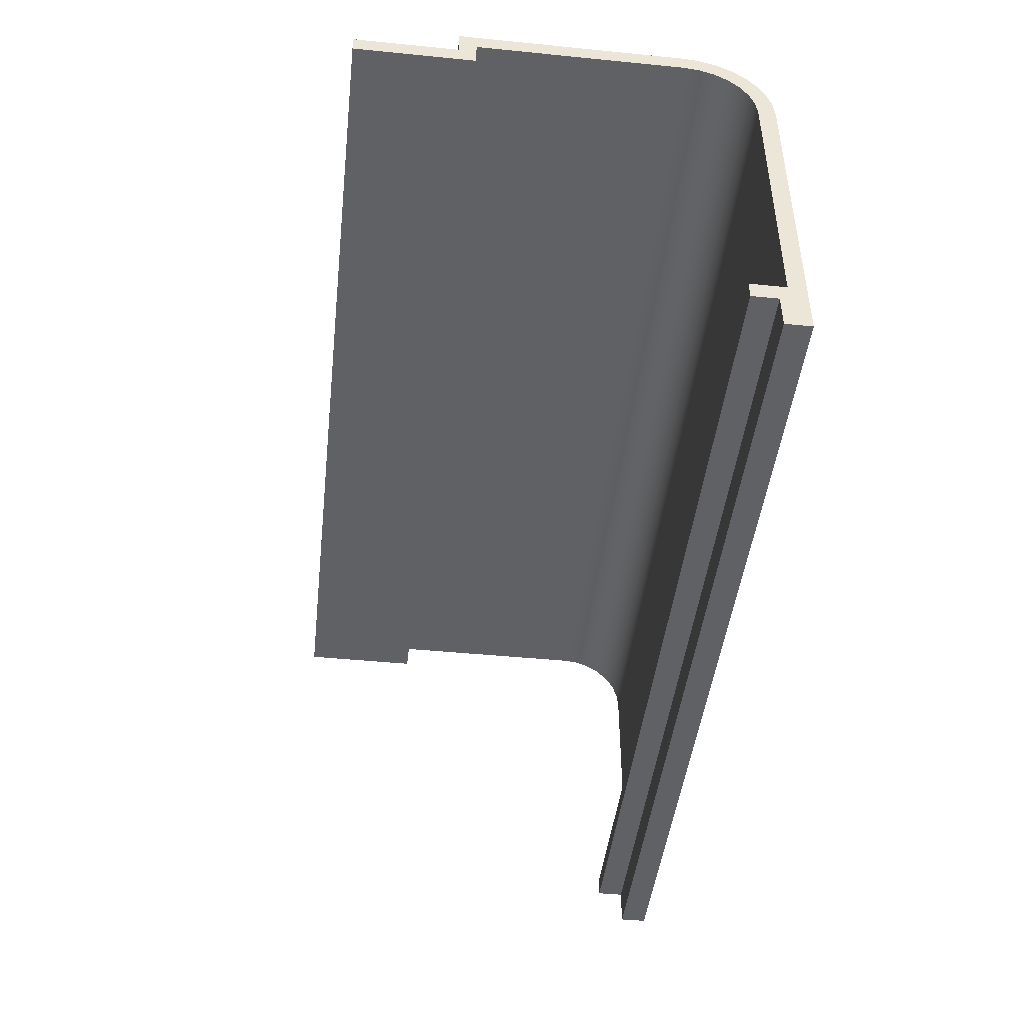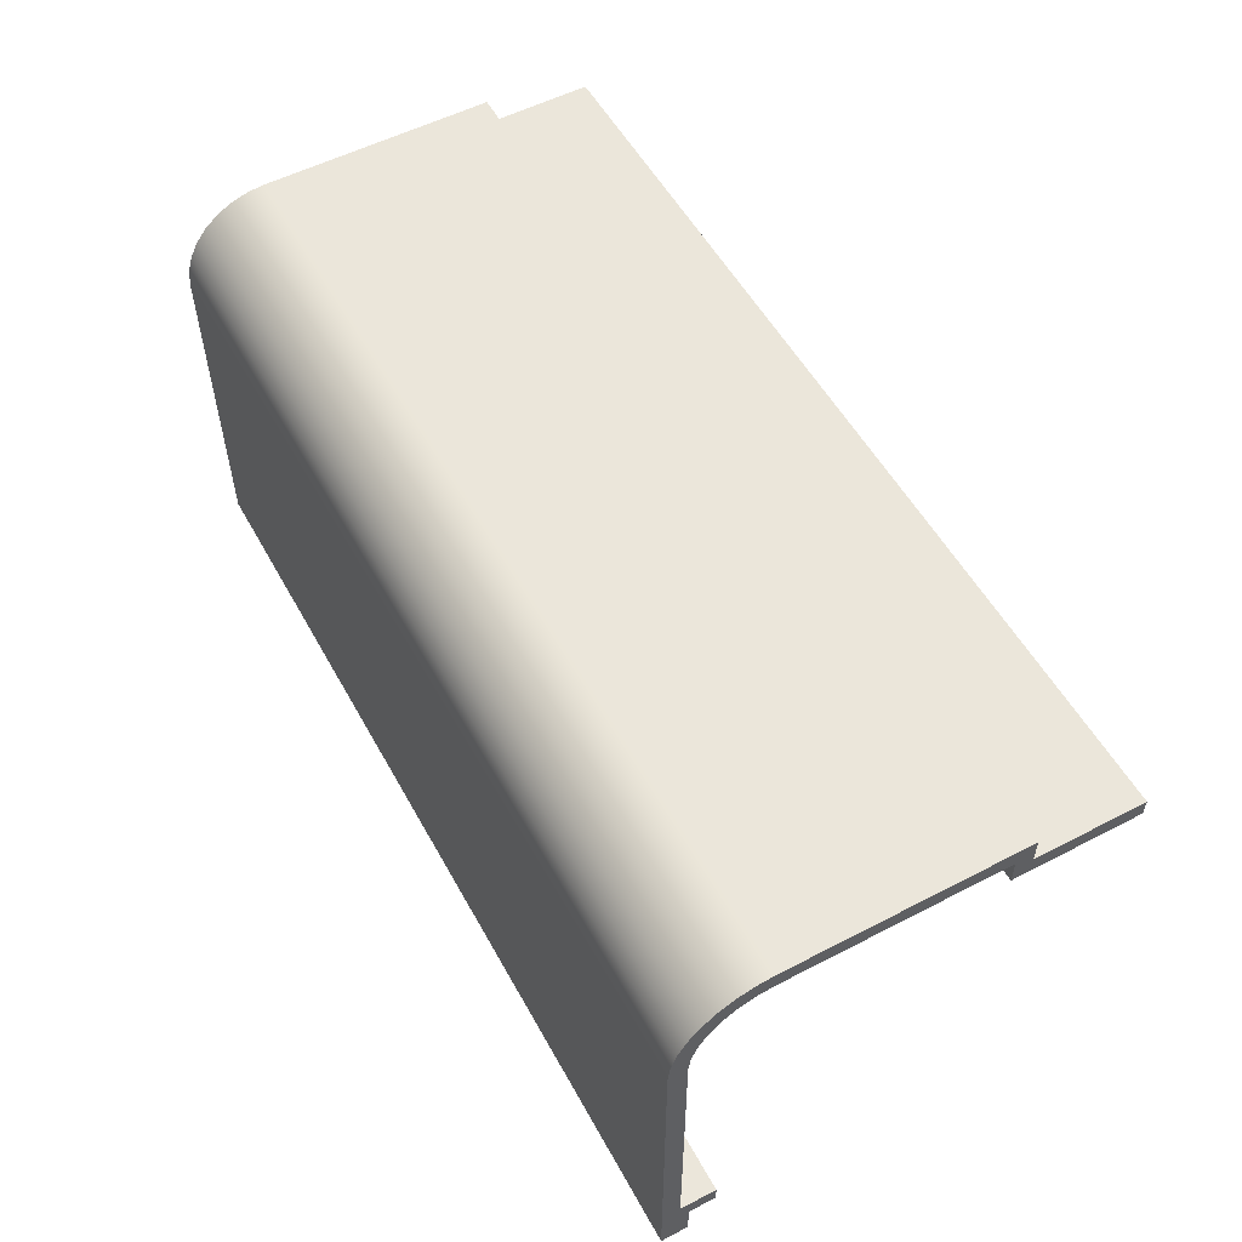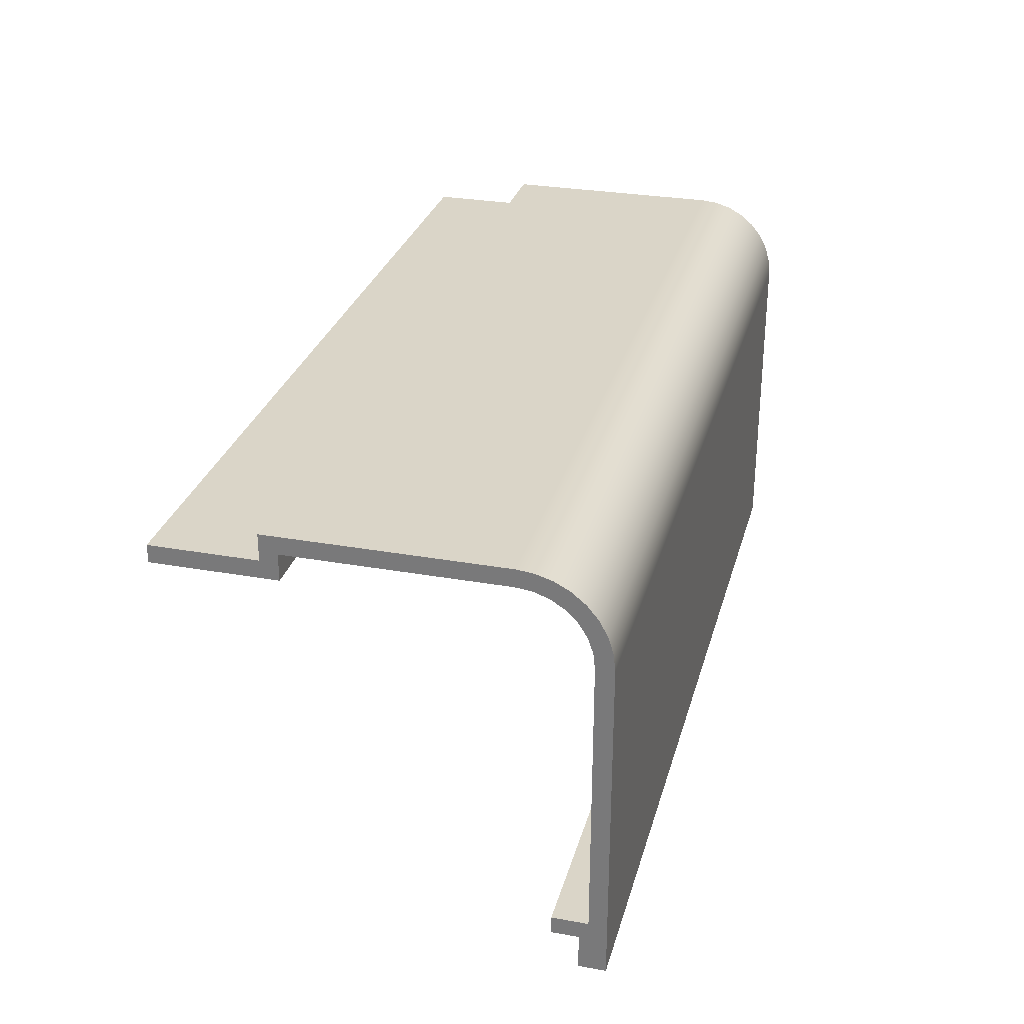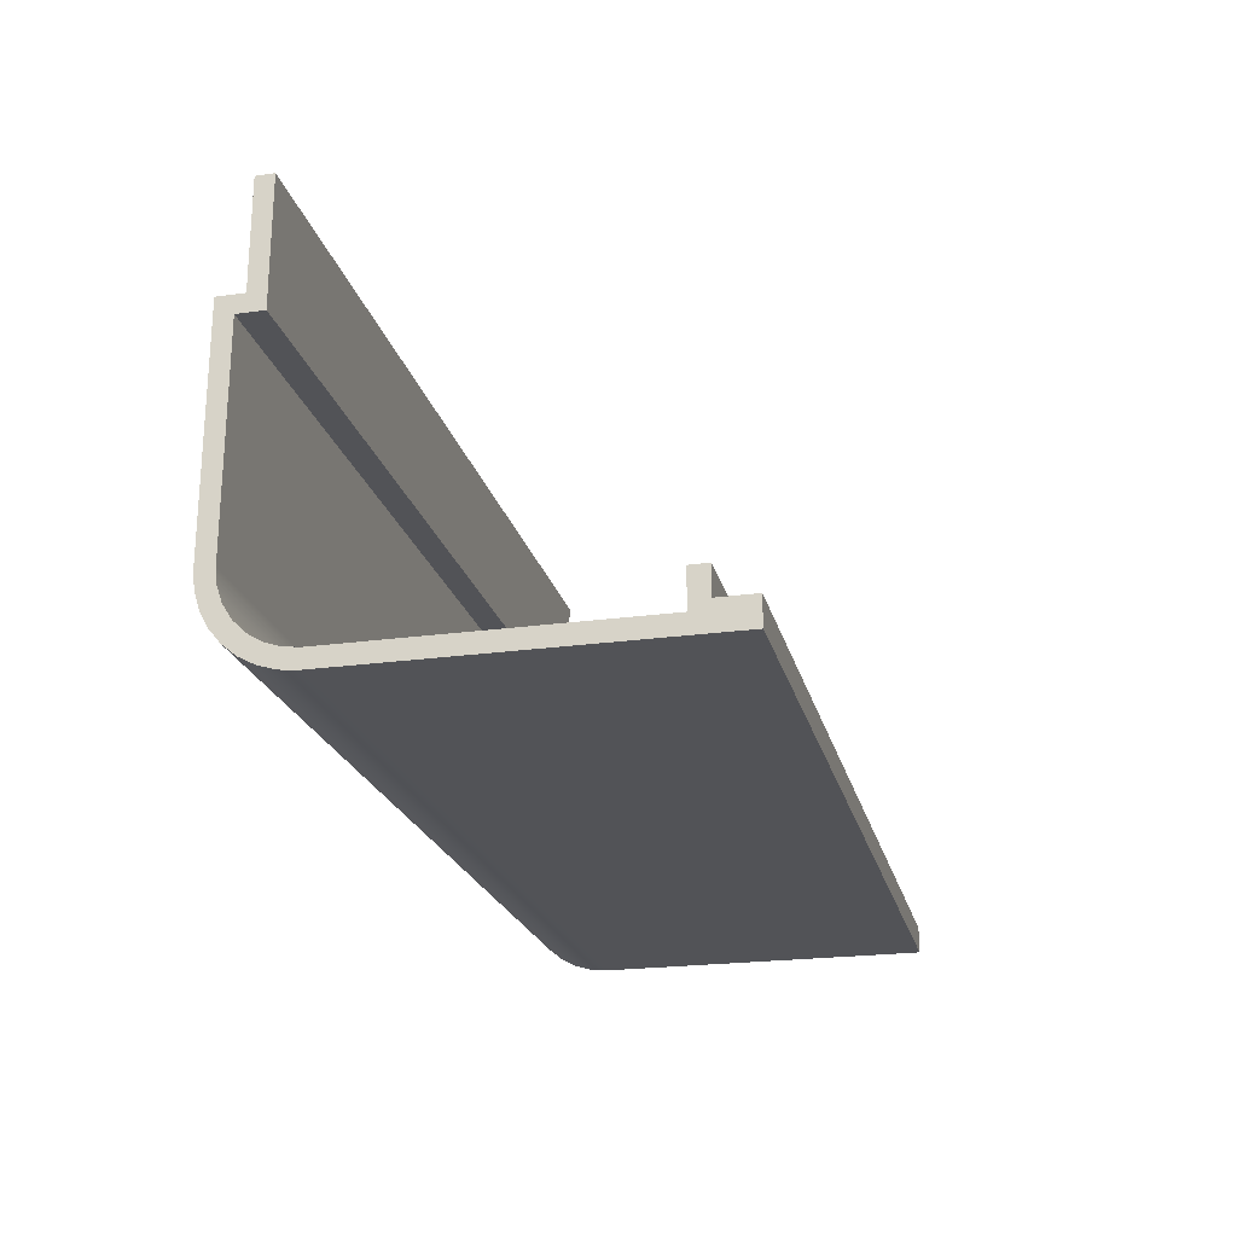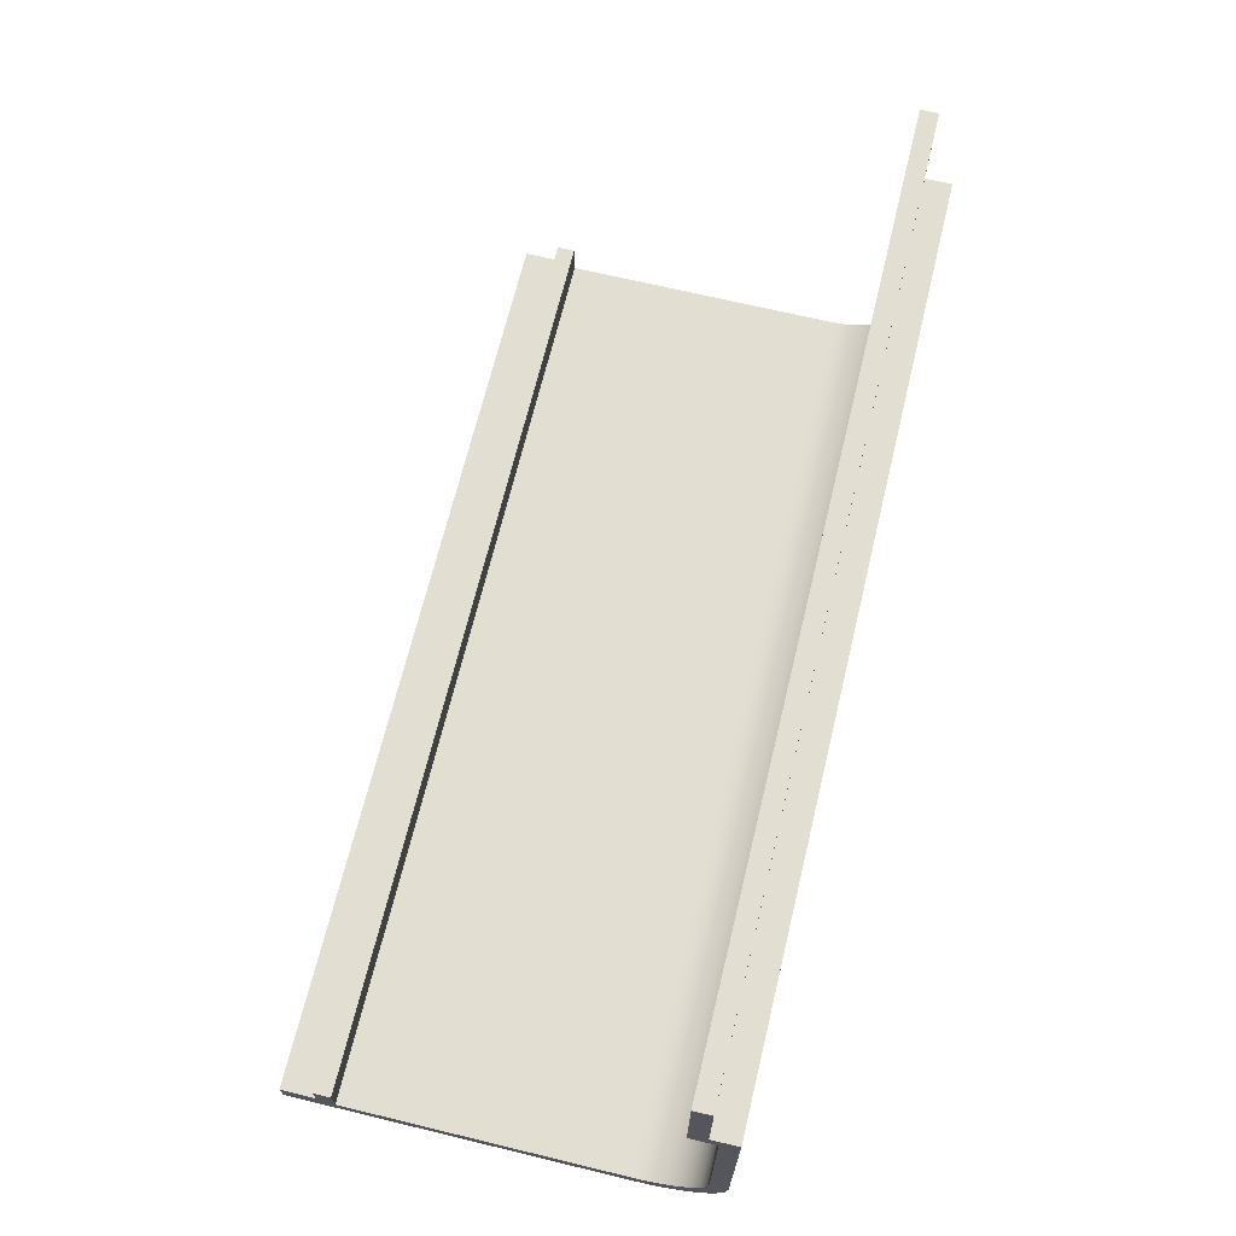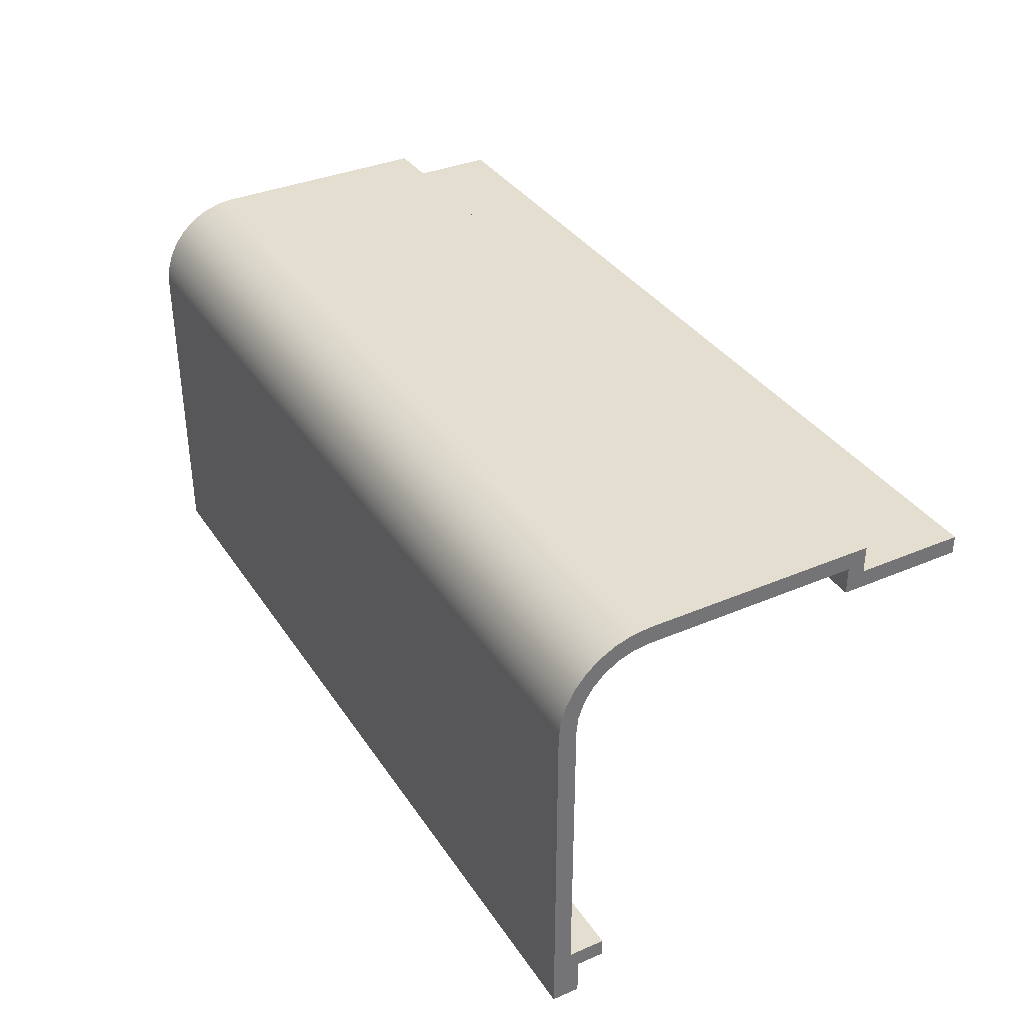
<metadata>
{"format":"obj","ext":"obj","renderer":"f3d","projection":"perspective","resolution":1024,"background":"white","views":[{"elev":-45.7,"azim":-96.5,"up":"+Z"},{"elev":54.9,"azim":61.3,"up":"+Z"},{"elev":29.3,"azim":-75.2,"up":"+Z"},{"elev":-22.4,"azim":103.5,"up":"+Y"},{"elev":68.0,"azim":-76.4,"up":"+Y"},{"elev":35.8,"azim":60.7,"up":"+Z"}]}
</metadata>
<code>
g Solid1:2
v -20.79 -24.39 5.5
v -20.79 -24.39 15
v -20.79 -24.34 15.49
v -20.79 -24.2 15.96
v -20.79 -23.97 16.39
v -20.79 -23.89 7
v -20.79 -23.89 15
v -20.79 -23.84 15.45
v -20.79 -23.69 15.87
v -20.79 -23.66 16.77
v -20.79 -23.64 5.5
v -20.79 -23.64 6.5
v -20.79 -23.46 16.25
v -20.79 -23.28 17.08
v -20.79 -23.14 16.56
v -20.79 -22.89 6.5
v -20.79 -22.89 7
v -20.79 -22.85 17.31
v -20.79 -22.76 16.8
v -20.79 -22.38 17.45
v -20.79 -22.34 16.95
v -20.79 -21.89 17
v -20.79 -21.89 17.5
v -20.79 -15.89 16.25
v -20.79 -15.89 17
v -20.79 -15.39 16.75
v -20.79 -15.39 17.5
v -20.79 -12.39 16.25
v -20.79 -12.39 16.75
v 5.206 -24.39 5.5
v 5.206 -24.39 15
v 5.206 -24.34 15.49
v 5.206 -24.2 15.96
v 5.206 -23.97 16.39
v 5.206 -23.89 7
v 5.206 -23.89 15
v 5.206 -23.84 15.45
v 5.206 -23.69 15.87
v 5.206 -23.66 16.77
v 5.206 -23.64 5.5
v 5.206 -23.64 6.5
v 5.206 -23.46 16.25
v 5.206 -23.28 17.08
v 5.206 -23.14 16.56
v 5.206 -22.89 6.5
v 5.206 -22.89 7
v 5.206 -22.85 17.31
v 5.206 -22.76 16.8
v 5.206 -22.38 17.45
v 5.206 -22.34 16.95
v 5.206 -21.89 17
v 5.206 -21.89 17.5
v 5.206 -15.89 16.25
v 5.206 -15.89 17
v 5.206 -15.39 16.75
v 5.206 -15.39 17.5
v 5.206 -12.39 16.25
v 5.206 -12.39 16.75
f 53 54 24
f 24 54 25
f 31 32 2
f 2 32 3
f 3 32 33
f 3 33 4
f 4 33 34
f 4 34 5
f 5 34 39
f 5 39 10
f 10 39 43
f 10 43 14
f 14 43 47
f 14 47 18
f 18 47 49
f 18 49 20
f 20 49 23
f 23 49 52
f 52 56 23
f 23 56 27
f 58 57 29
f 29 57 28
f 30 35 31
f 31 35 36
f 31 36 32
f 32 36 37
f 32 37 33
f 33 37 38
f 33 38 34
f 34 38 42
f 34 42 39
f 39 42 44
f 39 44 43
f 43 44 48
f 43 48 47
f 47 48 50
f 47 50 49
f 49 50 51
f 49 51 52
f 52 51 54
f 52 54 56
f 56 54 55
f 55 54 53
f 55 53 57
f 40 41 30
f 30 41 35
f 45 46 41
f 41 46 35
f 57 58 55
f 2 6 1
f 1 6 12
f 1 12 11
f 6 2 7
f 7 2 3
f 7 3 8
f 8 3 4
f 8 4 9
f 9 4 5
f 9 5 13
f 13 5 10
f 13 10 15
f 15 10 14
f 15 14 19
f 19 14 18
f 19 18 21
f 21 18 20
f 21 20 22
f 22 20 23
f 22 23 25
f 25 23 27
f 25 27 26
f 29 28 26
f 26 28 24
f 26 24 25
f 6 17 12
f 12 17 16
f 56 55 27
f 27 55 26
f 55 58 26
f 26 58 29
f 54 51 25
f 25 51 22
f 22 51 21
f 21 51 50
f 21 50 48
f 21 48 19
f 19 48 44
f 19 44 15
f 15 44 42
f 15 42 13
f 13 42 38
f 13 38 9
f 9 38 37
f 9 37 8
f 8 37 36
f 8 36 7
f 36 35 7
f 7 35 6
f 35 46 6
f 6 46 17
f 46 45 17
f 17 45 16
f 45 41 16
f 16 41 12
f 41 40 12
f 12 40 11
f 40 30 11
f 11 30 1
f 30 31 1
f 1 31 2
f 57 53 28
f 28 53 24

</code>
